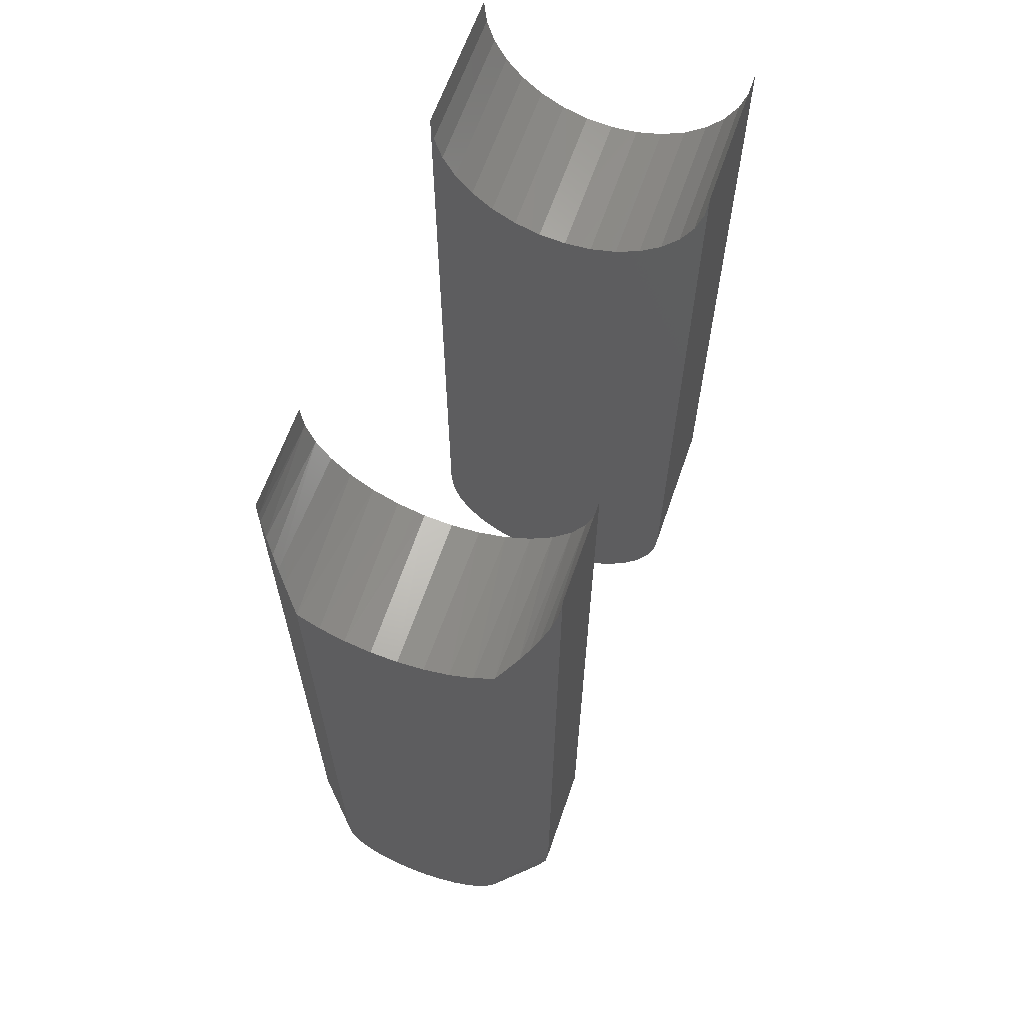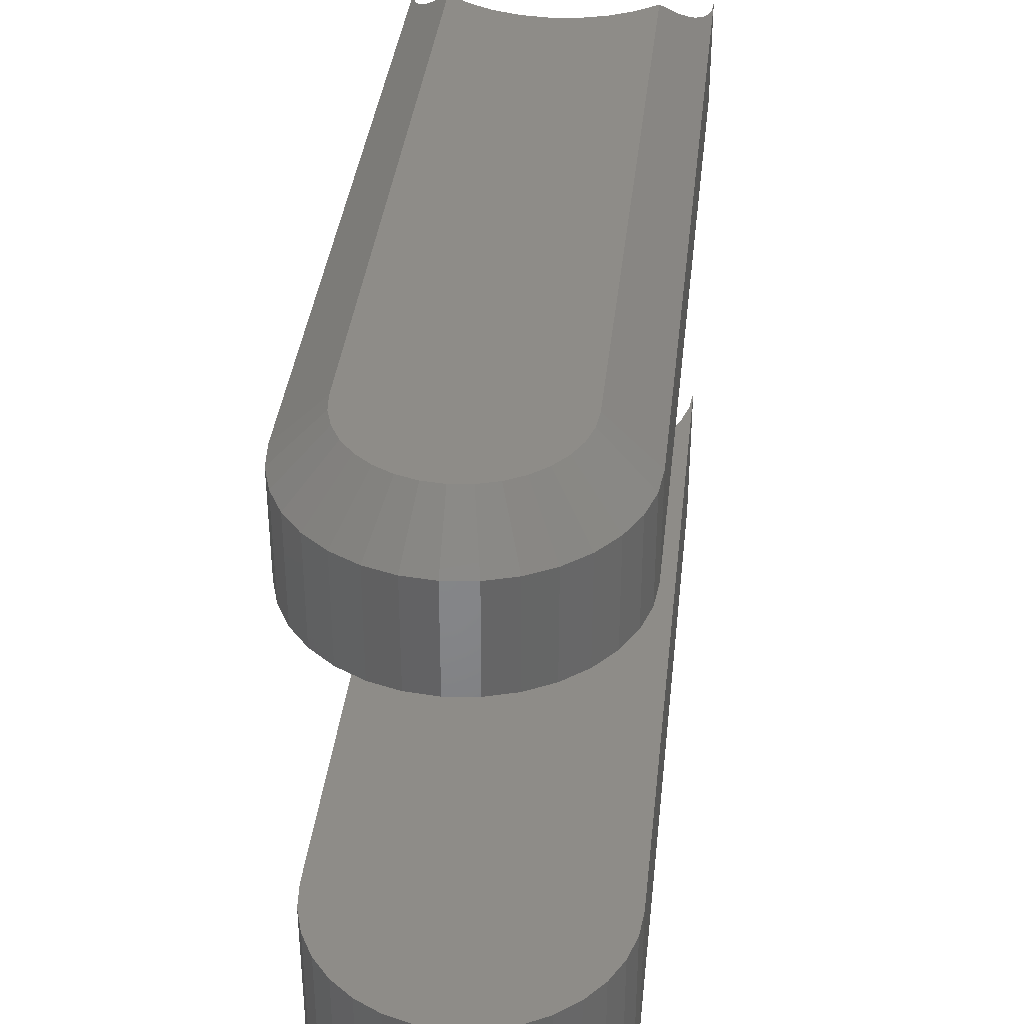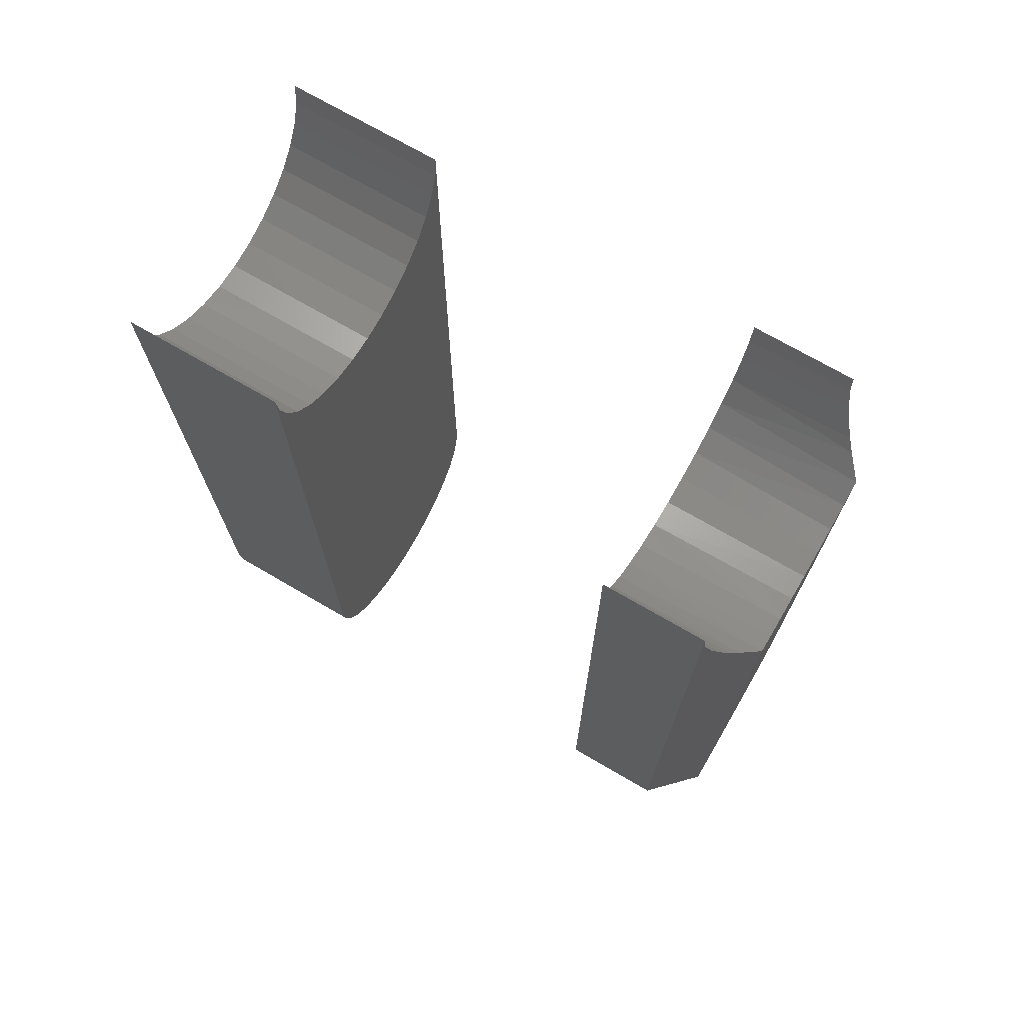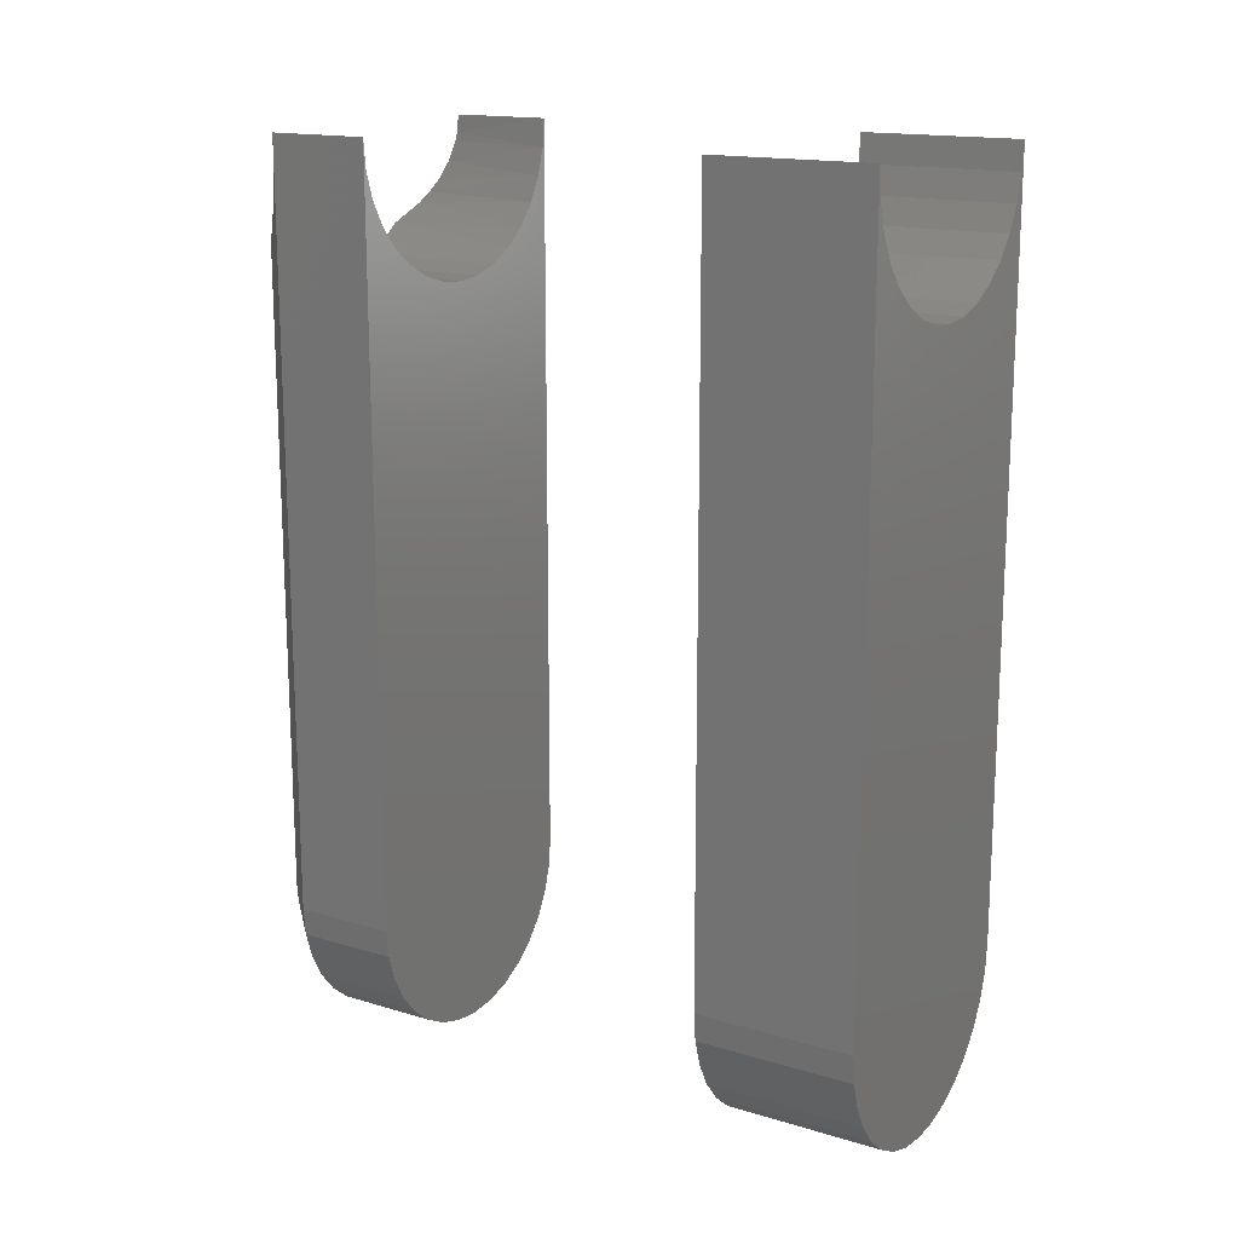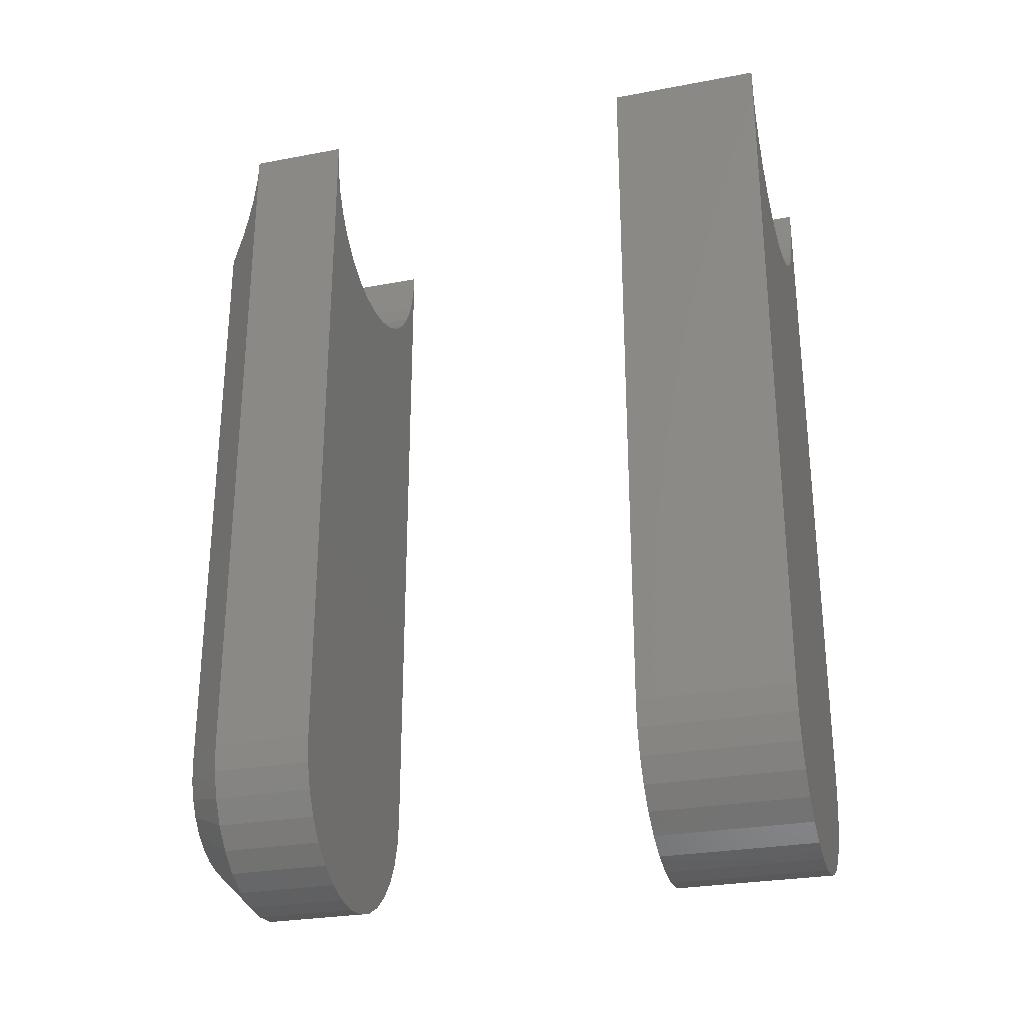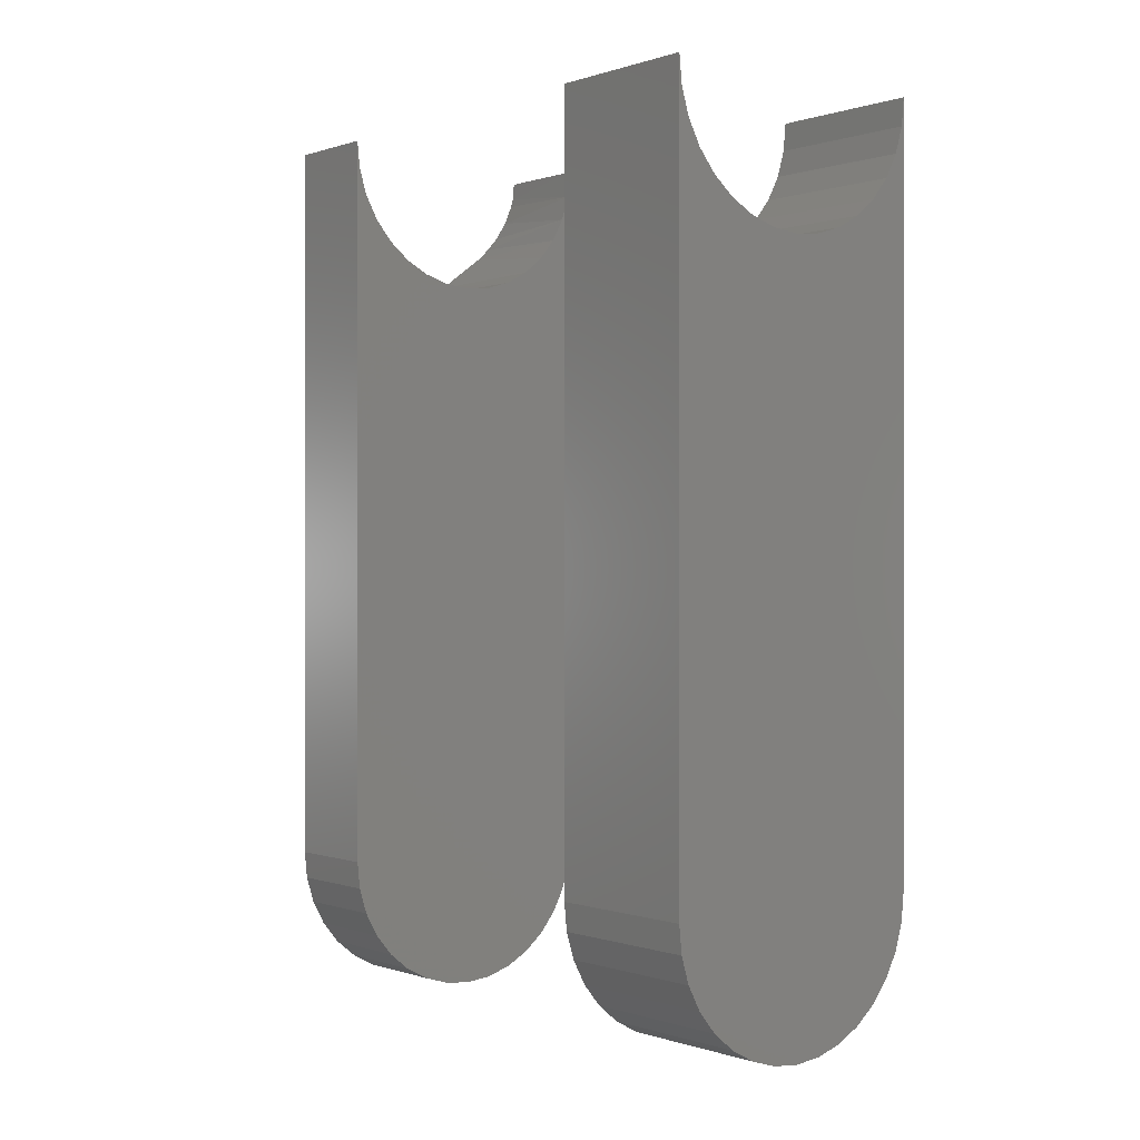
<metadata>
{"format":"stl","ext":"stl","renderer":"f3d","projection":"perspective","resolution":1024,"background":"white","views":[{"elev":63.5,"azim":-160.9,"up":"+Z"},{"elev":37.1,"azim":-173.7,"up":"+Y"},{"elev":72.1,"azim":120.2,"up":"+Z"},{"elev":15.9,"azim":-58.0,"up":"+Z"},{"elev":-27.8,"azim":-74.0,"up":"+Z"},{"elev":0.1,"azim":-39.1,"up":"+Z"}]}
</metadata>
<code>
# stl→obj: 159 verts, 310 faces
v -0.002385 0.4214 -1.505e-16
v -0.004689 0.4214 0.6094
v -0.004689 0.4214 -0.02339
v -0.002385 0.4214 0.6328
v -0.2422 0.4214 0.6328
v -0.2399 0.4214 -0.02339
v -0.2399 0.4214 0.6094
v -0.2422 0.4214 1.468e-17
v -0.2331 0.4214 -0.04588
v -0.2331 0.4214 0.5869
v -0.01151 0.4214 0.5869
v -0.222 0.4214 0.5662
v -0.222 0.4214 -0.06661
v -0.2071 0.4214 0.548
v -0.2071 0.4214 -0.08478
v -0.1889 0.4214 0.5331
v -0.1889 0.4214 -0.09969
v -0.1682 0.4214 0.522
v -0.1682 0.4214 -0.1108
v -0.1457 0.4214 0.5152
v -0.1457 0.4214 -0.1176
v -0.1223 0.4214 0.5129
v -0.1223 0.4214 -0.1199
v -0.09889 0.4214 0.5152
v -0.09889 0.4214 -0.1176
v -0.0764 0.4214 0.522
v -0.0764 0.4214 -0.1108
v -0.05567 0.4214 0.5331
v -0.05567 0.4214 -0.09969
v -0.0375 0.4214 0.548
v -0.0375 0.4214 -0.08478
v -0.02259 0.4214 0.5662
v -0.02259 0.4214 -0.06661
v -0.01151 0.4214 -0.04588
v -0.002385 0.1328 0.6328
v -0.004689 0.1328 -0.02339
v -0.004689 0.1328 0.6094
v -0.002385 0.1328 -1.505e-16
v -0.2422 0.1328 1.468e-17
v -0.2399 0.1328 0.6094
v -0.2399 0.1328 -0.02339
v -0.2422 0.1328 0.6328
v -0.2331 0.1328 0.5869
v -0.2331 0.1328 -0.04588
v -0.01151 0.1328 -0.04588
v -0.222 0.1328 -0.06661
v -0.222 0.1328 0.5662
v -0.2071 0.1328 -0.08478
v -0.2071 0.1328 0.548
v -0.1889 0.1328 -0.09969
v -0.1889 0.1328 0.5331
v -0.1682 0.1328 -0.1108
v -0.1682 0.1328 0.522
v -0.1457 0.1328 -0.1176
v -0.1457 0.1328 0.5152
v -0.1223 0.1328 -0.1199
v -0.1223 0.1328 0.5129
v -0.09889 0.1328 -0.1176
v -0.09889 0.1328 0.5152
v -0.0764 0.1328 -0.1108
v -0.0764 0.1328 0.522
v -0.05567 0.1328 -0.09969
v -0.05567 0.1328 0.5331
v -0.0375 0.1328 -0.08478
v -0.0375 0.1328 0.548
v -0.02259 0.1328 -0.06661
v -0.02259 0.1328 0.5662
v -0.01151 0.1328 0.5869
v -0.002385 0.5078 -1.505e-16
v -0.004689 0.5078 -0.02339
v -0.01151 0.5078 -0.04588
v -0.02259 0.5078 -0.06661
v -0.0375 0.5078 -0.08478
v -0.05567 0.5078 -0.09969
v -0.0764 0.5078 -0.1108
v -0.09889 0.5078 -0.1176
v -0.1223 0.5078 -0.1199
v -0.1457 0.5078 -0.1176
v -0.1682 0.5078 -0.1108
v -0.1889 0.5078 -0.09969
v -0.2071 0.5078 -0.08478
v -0.222 0.5078 -0.06661
v -0.2331 0.5078 -0.04588
v -0.2399 0.5078 -0.02339
v -0.2422 0.5078 1.468e-17
v -0.002385 6.656e-18 -4.405e-17
v -0.004689 6.528e-18 -0.02339
v -0.01151 6.149e-18 -0.04588
v -0.02259 5.534e-18 -0.06661
v -0.0375 4.706e-18 -0.08478
v -0.05567 3.698e-18 -0.09969
v -0.0764 2.547e-18 -0.1108
v -0.09889 1.298e-18 -0.1176
v -0.1223 -1.63e-33 -0.1199
v -0.1457 -1.298e-18 -0.1176
v -0.1682 -2.547e-18 -0.1108
v -0.1889 -3.698e-18 -0.09969
v -0.2071 -4.706e-18 -0.08478
v -0.222 -5.534e-18 -0.06661
v -0.2331 -6.149e-18 -0.04588
v -0.2399 -6.528e-18 -0.02339
v -0.2422 -6.656e-18 1.468e-17
v -0.002385 0.5078 0.6328
v -0.002385 1.331e-17 0.6328
v -0.004375 0.5098 0.6111
v -0.008599 0.514 0.5947
v -0.02047 0.5259 0.5695
v -0.02691 0.5323 0.5602
v -0.05911 0.5469 0.5309
v -0.07893 0.5469 0.521
v -0.1002 0.5469 0.515
v -0.1656 0.5469 0.521
v -0.1855 0.5469 0.5309
v -0.2177 0.5323 0.5602
v -0.2298 0.5202 0.5797
v -0.236 0.514 0.5947
v -0.2402 0.5098 0.6111
v -0.04145 0.5469 0.5443
v -0.2031 0.5469 0.5443
v -0.003244 0.5087 0.6182
v -0.01479 0.5202 0.5797
v -0.1443 0.5469 0.515
v -0.1223 0.5469 0.5129
v -0.2241 0.5259 0.5695
v -0.2413 0.5087 0.6182
v -0.2422 0.5078 0.6328
v -0.09889 1.298e-18 0.5152
v -0.0764 2.547e-18 0.522
v -0.05567 3.698e-18 0.5331
v -0.0375 4.706e-18 0.548
v -0.02259 5.534e-18 0.5662
v -0.01151 6.149e-18 0.5869
v -0.004689 6.528e-18 0.6094
v -0.1223 -1.63e-33 0.5129
v -0.1457 -1.298e-18 0.5152
v -0.1682 -2.547e-18 0.522
v -0.1889 -3.698e-18 0.5331
v -0.2071 -4.706e-18 0.548
v -0.222 -5.534e-18 0.5662
v -0.2331 -6.149e-18 0.5869
v -0.2399 -6.528e-18 0.6094
v -0.2422 -6.656e-18 0.6328
v -0.07737 0.5469 -0.06722
v -0.1672 0.5469 -0.06722
v -0.06512 0.5469 -0.05716
v -0.1532 0.5469 -0.07469
v -0.09135 0.5469 -0.07469
v -0.1381 0.5469 -0.07929
v -0.1065 0.5469 -0.07929
v -0.1223 0.5469 -0.08084
v -0.04145 0.5469 -1.071e-16
v -0.043 0.5469 -0.01577
v -0.2016 0.5469 -0.01577
v -0.2031 0.5469 1.641e-16
v -0.1794 0.5469 -0.05716
v -0.1895 0.5469 -0.04491
v -0.05507 0.5469 -0.04491
v -0.197 0.5469 -0.03094
v -0.0476 0.5469 -0.03094
f 1 2 3
f 1 4 2
f 5 6 7
f 5 8 6
f 7 6 9
f 7 9 10
f 11 3 2
f 10 9 12
f 12 9 13
f 12 13 14
f 14 13 15
f 14 15 16
f 16 15 17
f 16 17 18
f 18 17 19
f 18 19 20
f 20 19 21
f 20 21 22
f 22 21 23
f 22 23 24
f 24 23 25
f 24 25 26
f 26 25 27
f 26 27 28
f 28 27 29
f 28 29 30
f 30 29 31
f 30 31 32
f 32 31 33
f 32 33 11
f 11 33 34
f 11 34 3
f 35 36 37
f 35 38 36
f 39 40 41
f 39 42 40
f 41 40 43
f 41 43 44
f 45 37 36
f 44 43 46
f 46 43 47
f 46 47 48
f 48 47 49
f 48 49 50
f 50 49 51
f 50 51 52
f 52 51 53
f 52 53 54
f 54 53 55
f 54 55 56
f 56 55 57
f 56 57 58
f 58 57 59
f 58 59 60
f 60 59 61
f 60 61 62
f 62 61 63
f 62 63 64
f 64 63 65
f 64 65 66
f 66 65 67
f 66 67 45
f 45 67 68
f 45 68 37
f 69 1 70
f 70 1 3
f 70 3 71
f 71 3 34
f 71 34 72
f 72 34 33
f 72 33 73
f 73 33 31
f 73 31 74
f 74 31 29
f 74 29 75
f 75 29 27
f 75 27 76
f 76 27 25
f 76 25 77
f 77 25 23
f 77 23 78
f 78 23 21
f 78 21 79
f 79 21 19
f 79 19 80
f 80 19 17
f 80 17 81
f 81 17 15
f 81 15 82
f 82 15 13
f 82 13 83
f 83 13 9
f 83 9 84
f 84 9 6
f 84 6 85
f 85 6 8
f 38 86 36
f 36 86 87
f 36 87 45
f 45 87 88
f 45 88 66
f 66 88 89
f 66 89 64
f 64 89 90
f 64 90 62
f 62 90 91
f 62 91 60
f 60 91 92
f 60 92 58
f 58 92 93
f 58 93 56
f 56 93 94
f 56 94 54
f 54 94 95
f 54 95 52
f 52 95 96
f 52 96 50
f 50 96 97
f 50 97 48
f 48 97 98
f 48 98 46
f 46 98 99
f 46 99 44
f 44 99 100
f 44 100 41
f 41 100 101
f 41 101 39
f 39 101 102
f 69 103 1
f 1 103 4
f 38 35 86
f 86 35 104
f 2 105 106
f 106 11 2
f 32 107 108
f 108 30 32
f 26 28 109
f 110 26 109
f 24 26 110
f 111 24 110
f 112 18 20
f 18 112 113
f 113 16 18
f 114 12 14
f 10 115 116
f 116 7 10
f 117 7 116
f 118 109 28
f 118 28 30
f 118 30 108
f 119 114 14
f 119 14 16
f 119 16 113
f 105 2 120
f 120 2 4
f 120 4 103
f 106 121 11
f 11 121 107
f 11 107 32
f 112 20 122
f 122 20 22
f 122 22 123
f 123 22 24
f 123 24 111
f 114 124 12
f 12 124 115
f 12 115 10
f 117 125 7
f 7 125 126
f 7 126 5
f 57 127 59
f 59 127 128
f 59 128 61
f 61 128 129
f 61 129 63
f 63 129 130
f 63 130 65
f 65 130 131
f 65 131 67
f 67 131 132
f 67 132 68
f 68 132 133
f 68 133 37
f 37 133 104
f 37 104 35
f 127 57 134
f 134 57 55
f 134 55 135
f 135 55 53
f 135 53 136
f 136 53 51
f 136 51 137
f 137 51 49
f 137 49 138
f 138 49 47
f 138 47 139
f 139 47 43
f 139 43 140
f 140 43 40
f 140 40 141
f 141 40 42
f 141 42 142
f 126 85 5
f 5 85 8
f 42 39 142
f 142 39 102
f 143 144 145
f 146 144 143
f 147 146 143
f 148 146 147
f 149 148 147
f 150 148 149
f 151 152 153
f 151 153 154
f 151 154 123
f 151 123 111
f 151 111 110
f 151 110 109
f 151 109 118
f 154 119 113
f 154 113 112
f 154 112 122
f 154 122 123
f 144 155 145
f 145 155 156
f 145 156 157
f 157 156 158
f 157 158 159
f 159 158 153
f 159 153 152
f 85 126 125
f 85 125 117
f 85 117 116
f 85 116 115
f 85 115 124
f 85 124 114
f 85 114 119
f 85 119 154
f 69 151 118
f 69 118 108
f 69 108 107
f 69 107 121
f 69 121 106
f 69 106 105
f 69 105 120
f 69 120 103
f 77 148 150
f 150 76 77
f 144 80 155
f 155 80 81
f 155 81 156
f 156 81 82
f 156 82 158
f 158 82 83
f 158 83 153
f 153 83 84
f 153 84 154
f 154 84 85
f 74 143 73
f 73 143 145
f 73 145 72
f 72 145 157
f 72 157 71
f 71 157 159
f 71 159 70
f 70 159 152
f 70 152 69
f 69 152 151
f 80 144 79
f 79 144 146
f 79 146 78
f 78 146 148
f 78 148 77
f 143 74 147
f 147 74 75
f 147 75 149
f 149 75 76
f 149 76 150
f 91 96 92
f 92 96 95
f 92 95 93
f 93 95 94
f 86 104 133
f 86 133 132
f 86 132 131
f 86 131 130
f 86 130 129
f 86 129 128
f 86 128 127
f 86 127 134
f 86 134 102
f 86 102 101
f 86 101 87
f 102 134 135
f 102 135 136
f 102 136 137
f 102 137 138
f 102 138 139
f 102 139 140
f 102 140 141
f 102 141 142
f 87 101 88
f 88 101 100
f 88 100 89
f 89 100 99
f 89 99 90
f 90 99 98
f 90 98 91
f 91 98 97
f 91 97 96

</code>
